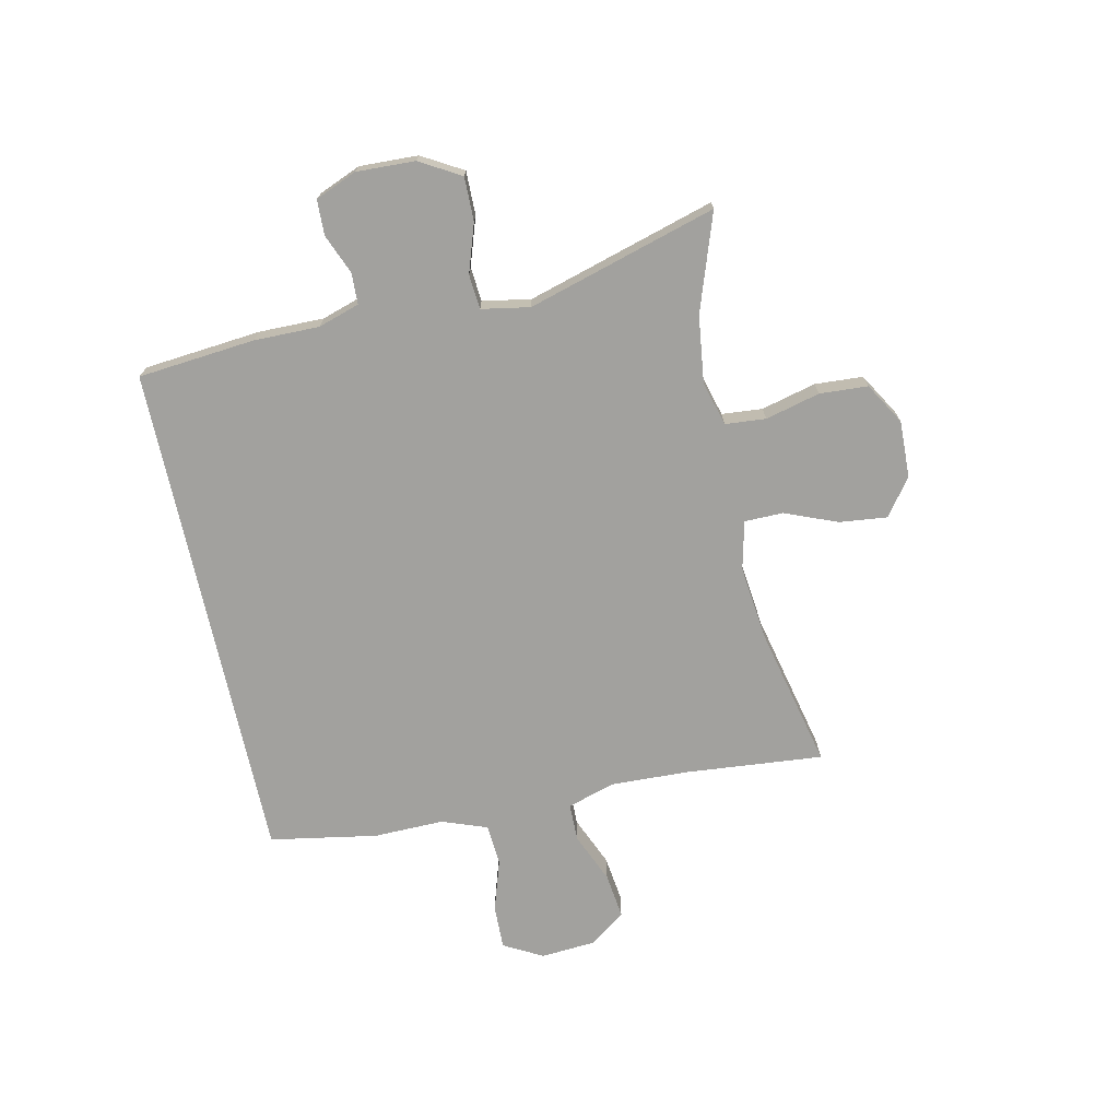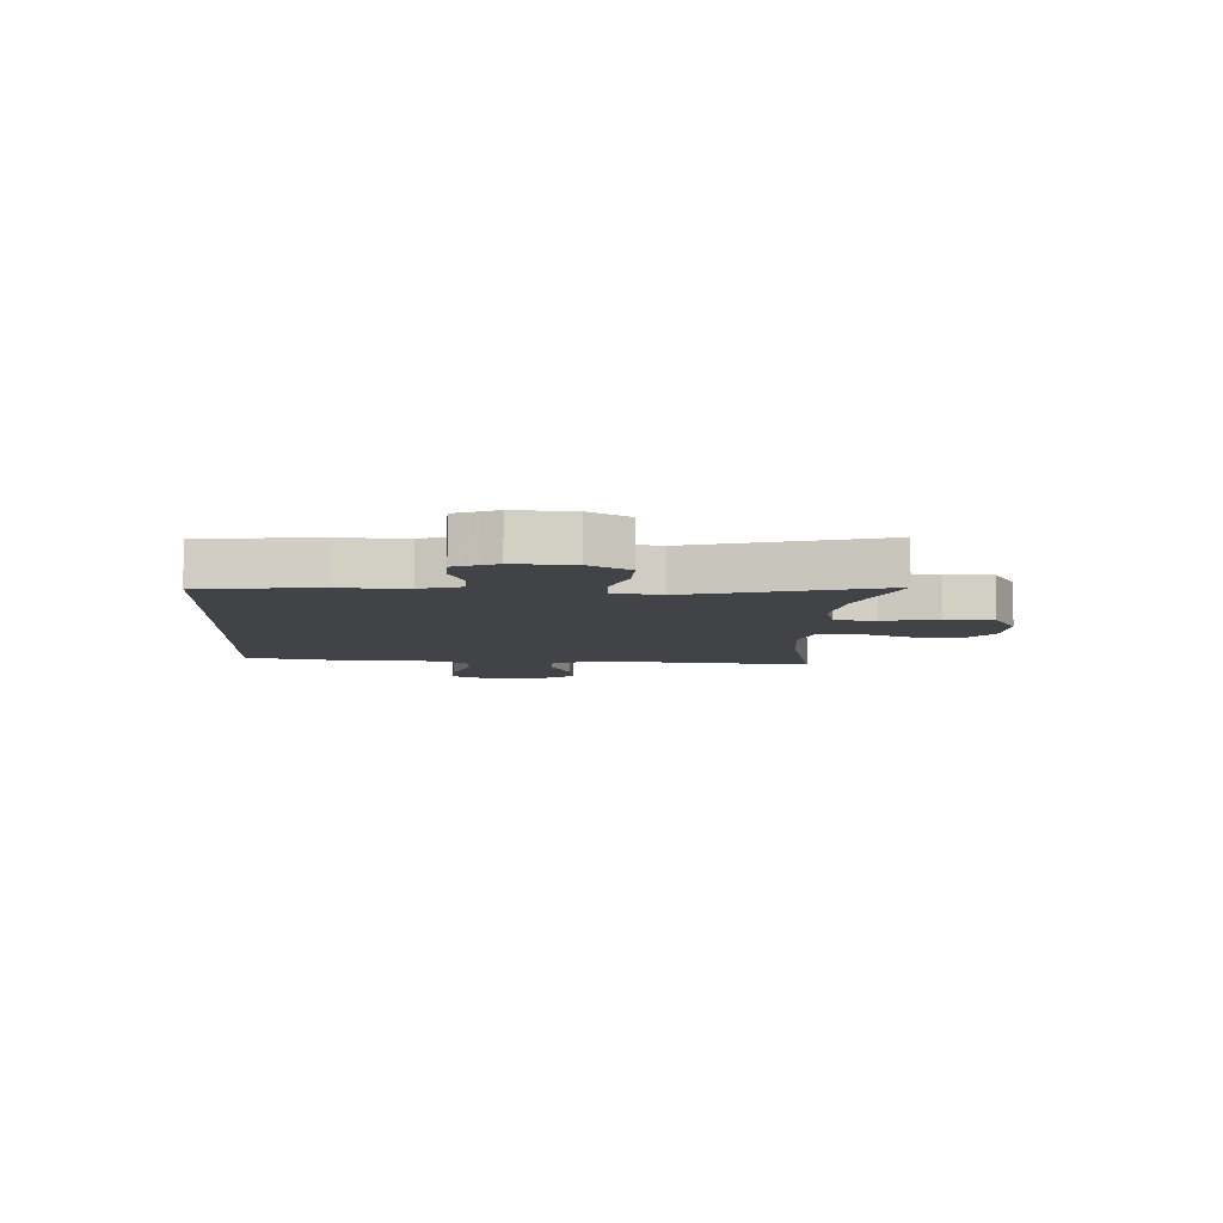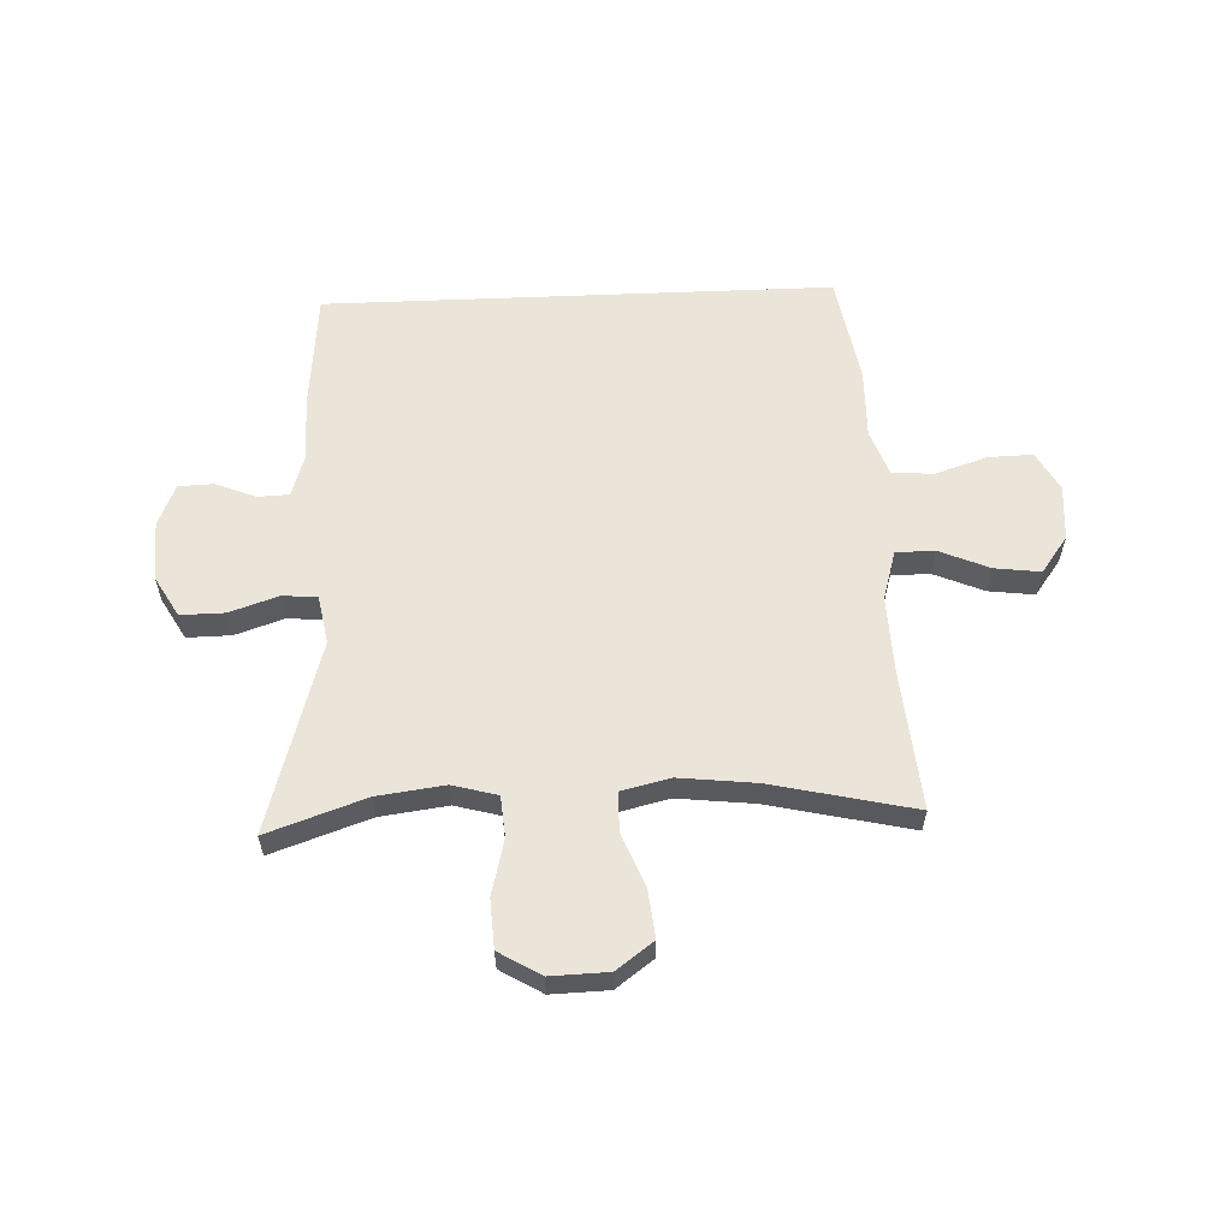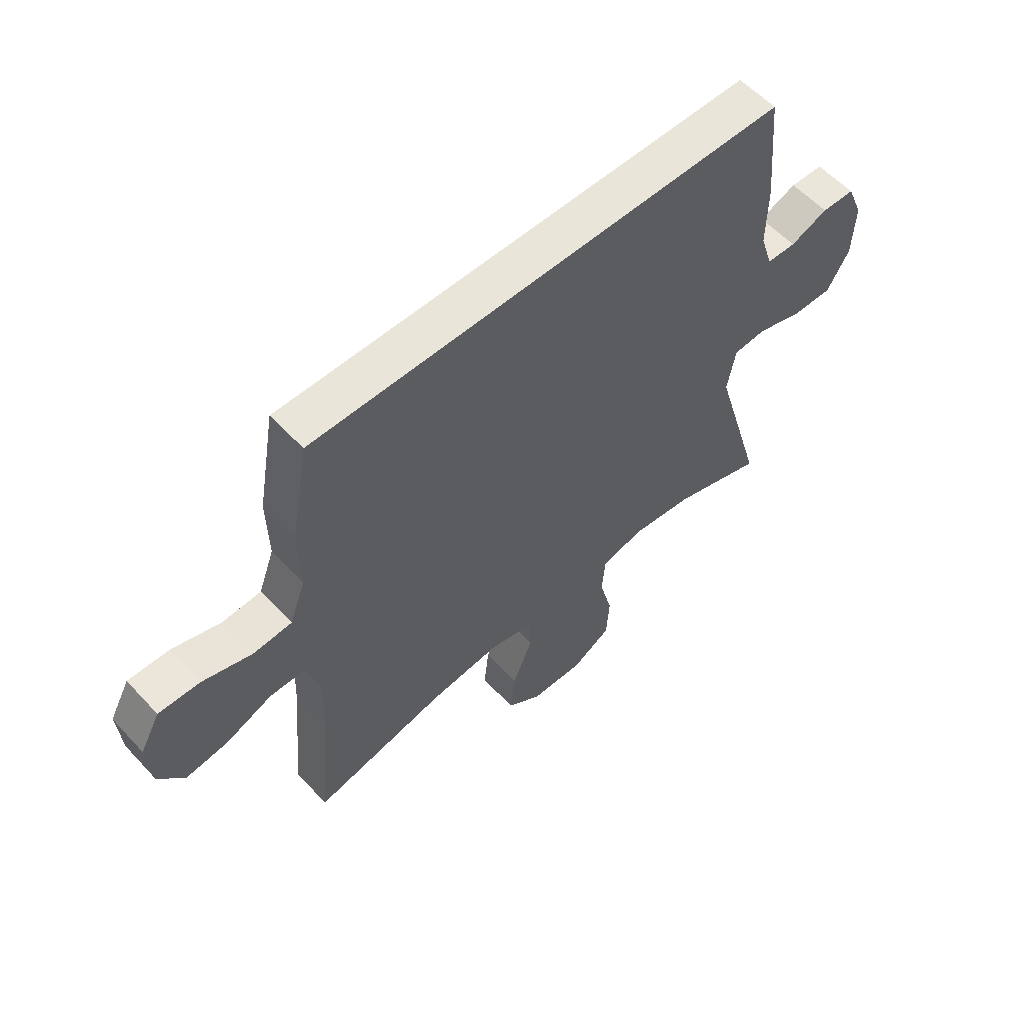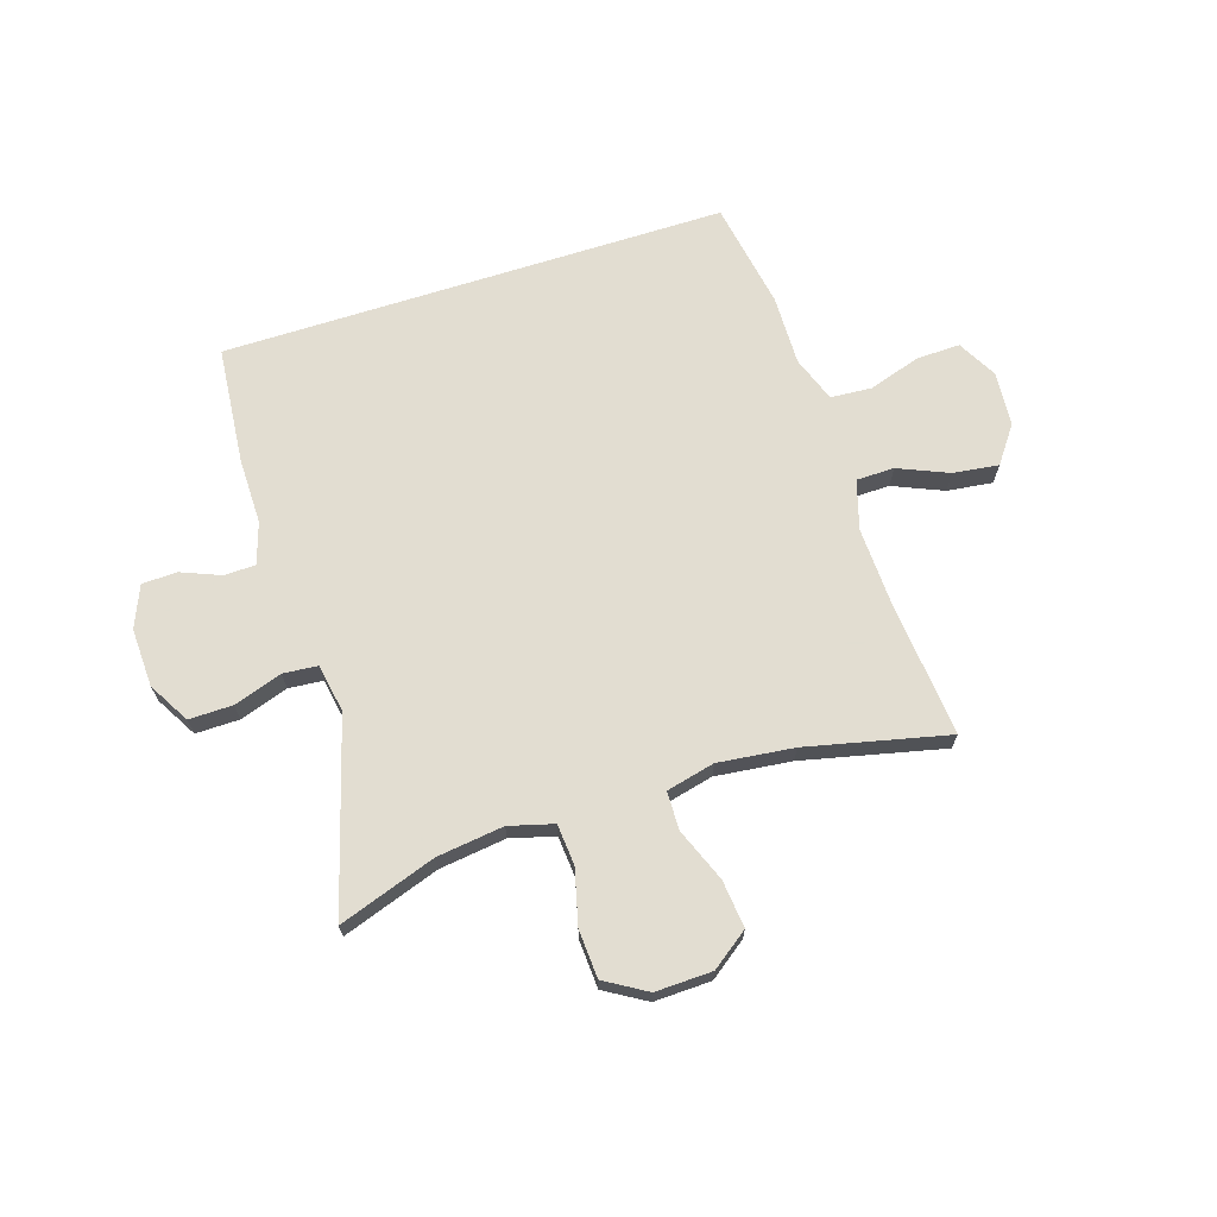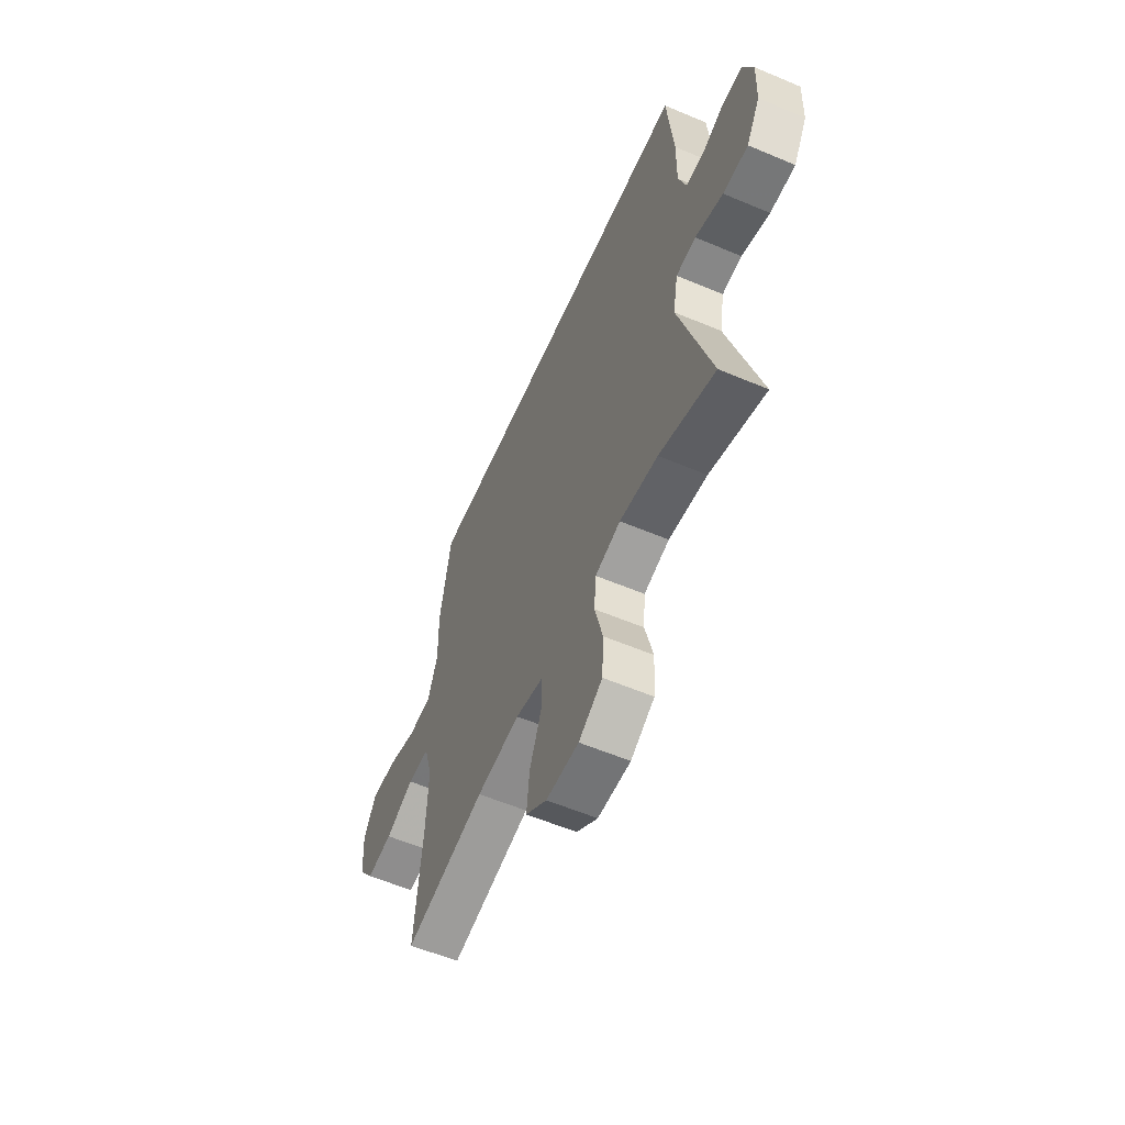
<metadata>
{"format":"obj","ext":"obj","renderer":"f3d","projection":"perspective","resolution":1024,"background":"white","views":[{"elev":-72.0,"azim":102.3,"up":"+Y"},{"elev":-7.4,"azim":86.6,"up":"+Y"},{"elev":59.1,"azim":177.6,"up":"+Y"},{"elev":57.7,"azim":-42.3,"up":"+Z"},{"elev":68.6,"azim":162.3,"up":"+Y"},{"elev":-57.8,"azim":66.3,"up":"+Z"}]}
</metadata>
<code>
v -0.5 0.07 -0.5
v -0.478 0.07 -0.26
v -0.473 0.07 -0.127
v -0.498 0.07 -0.042
v -0.564 0.07 -0.041
v -0.651 0.07 -0.078
v -0.73 0.07 -0.088
v -0.776 0.07 -0.025
v -0.783 0.07 0.07
v -0.746 0.07 0.138
v -0.67 0.07 0.136
v -0.579 0.07 0.107
v -0.508 0.07 0.112
v -0.479 0.07 0.191
v -0.481 0.07 0.313
v -0.448 0.07 0.5
v 0.429 0.07 0.5
v 0.448 0.07 0.296
v 0.447 0.07 0.182
v 0.47 0.07 0.11
v 0.524 0.07 0.108
v 0.593 0.07 0.136
v 0.654 0.07 0.134
v 0.684 0.07 0.062
v 0.68 0.07 -0.04
v 0.639 0.07 -0.111
v 0.563 0.07 -0.11
v 0.479 0.07 -0.082
v 0.419 0.07 -0.087
v 0.404 0.07 -0.171
v 0.5 0.07 -0.5
v 0.331 0.07 -0.442
v 0.215 0.07 -0.427
v 0.138 0.07 -0.448
v 0.132 0.07 -0.519
v 0.156 0.07 -0.614
v 0.151 0.07 -0.698
v 0.079 0.07 -0.741
v -0.02 0.07 -0.738
v -0.084 0.07 -0.691
v -0.075 0.07 -0.608
v -0.038 0.07 -0.516
v -0.039 0.07 -0.449
v -0.123 0.07 -0.429
v -0.255 0.07 -0.444
v -0.5 0 -0.5
v -0.478 0 -0.26
v -0.473 0 -0.127
v -0.498 0 -0.042
v -0.564 0 -0.041
v -0.651 0 -0.078
v -0.73 0 -0.088
v -0.776 0 -0.025
v -0.783 0 0.07
v -0.746 0 0.138
v -0.67 0 0.136
v -0.579 0 0.107
v -0.508 0 0.112
v -0.479 0 0.191
v -0.481 0 0.313
v -0.448 0 0.5
v 0.429 0 0.5
v 0.448 0 0.296
v 0.447 0 0.182
v 0.47 0 0.11
v 0.524 0 0.108
v 0.593 0 0.136
v 0.654 0 0.134
v 0.684 0 0.062
v 0.68 0 -0.04
v 0.639 0 -0.111
v 0.563 0 -0.11
v 0.479 0 -0.082
v 0.419 0 -0.087
v 0.404 0 -0.171
v 0.5 0 -0.5
v 0.331 0 -0.442
v 0.215 0 -0.427
v 0.138 0 -0.448
v 0.132 0 -0.519
v 0.156 0 -0.614
v 0.151 0 -0.698
v 0.079 0 -0.741
v -0.02 0 -0.738
v -0.084 0 -0.691
v -0.075 0 -0.608
v -0.038 0 -0.516
v -0.039 0 -0.449
v -0.123 0 -0.429
v -0.255 0 -0.444
f 39 40 41 42
f 39 42 43
f 38 39 43
f 35 36 37 38
f 34 35 38 43
f 33 34 43 44
f 30 31 32
f 29 30 32 33
f 25 26 27 28
f 25 28 29
f 24 25 29
f 21 22 23 24
f 20 21 24 29
f 19 20 29 33
f 14 15 16 17
f 13 14 17 18
f 9 10 11 12
f 9 12 13
f 8 9 13
f 5 6 7 8
f 4 5 8 13
f 3 4 13 18
f 45 1 2
f 44 45 2 3
f 19 33 44
f 3 18 19 44
f 87 86 85 84
f 88 87 84
f 88 84 83
f 83 82 81 80
f 88 83 80 79
f 89 88 79 78
f 77 76 75
f 78 77 75 74
f 73 72 71 70
f 74 73 70
f 74 70 69
f 69 68 67 66
f 74 69 66 65
f 78 74 65 64
f 62 61 60 59
f 63 62 59 58
f 57 56 55 54
f 58 57 54
f 58 54 53
f 53 52 51 50
f 58 53 50 49
f 63 58 49 48
f 47 46 90
f 48 47 90 89
f 89 78 64
f 89 64 63 48
f 1 46 47 2
f 2 47 48 3
f 3 48 49 4
f 4 49 50 5
f 5 50 51 6
f 6 51 52 7
f 7 52 53 8
f 8 53 54 9
f 9 54 55 10
f 10 55 56 11
f 11 56 57 12
f 12 57 58 13
f 13 58 59 14
f 14 59 60 15
f 15 60 61 16
f 16 61 62 17
f 17 62 63 18
f 18 63 64 19
f 19 64 65 20
f 20 65 66 21
f 21 66 67 22
f 22 67 68 23
f 23 68 69 24
f 24 69 70 25
f 25 70 71 26
f 26 71 72 27
f 27 72 73 28
f 28 73 74 29
f 29 74 75 30
f 30 75 76 31
f 31 76 77 32
f 32 77 78 33
f 33 78 79 34
f 34 79 80 35
f 35 80 81 36
f 36 81 82 37
f 37 82 83 38
f 38 83 84 39
f 39 84 85 40
f 40 85 86 41
f 41 86 87 42
f 42 87 88 43
f 43 88 89 44
f 44 89 90 45
f 45 90 46 1

</code>
